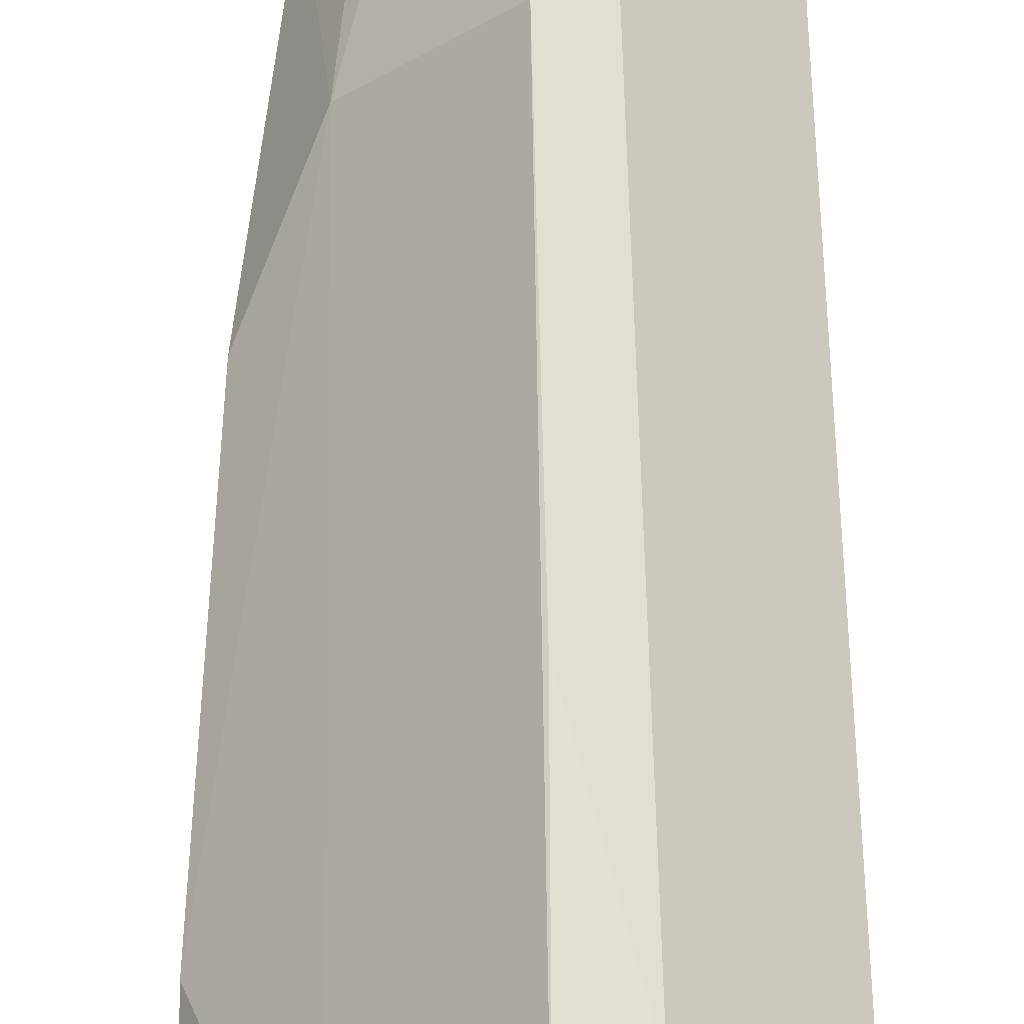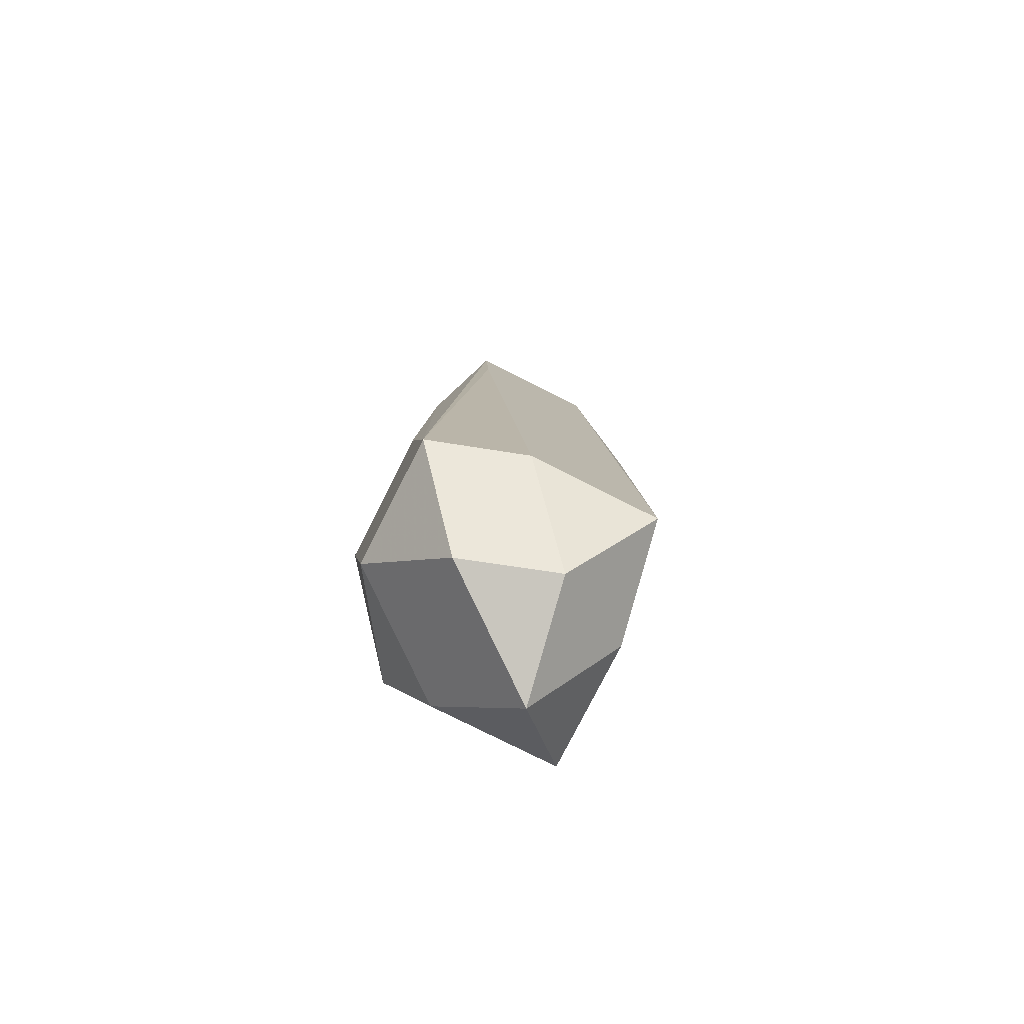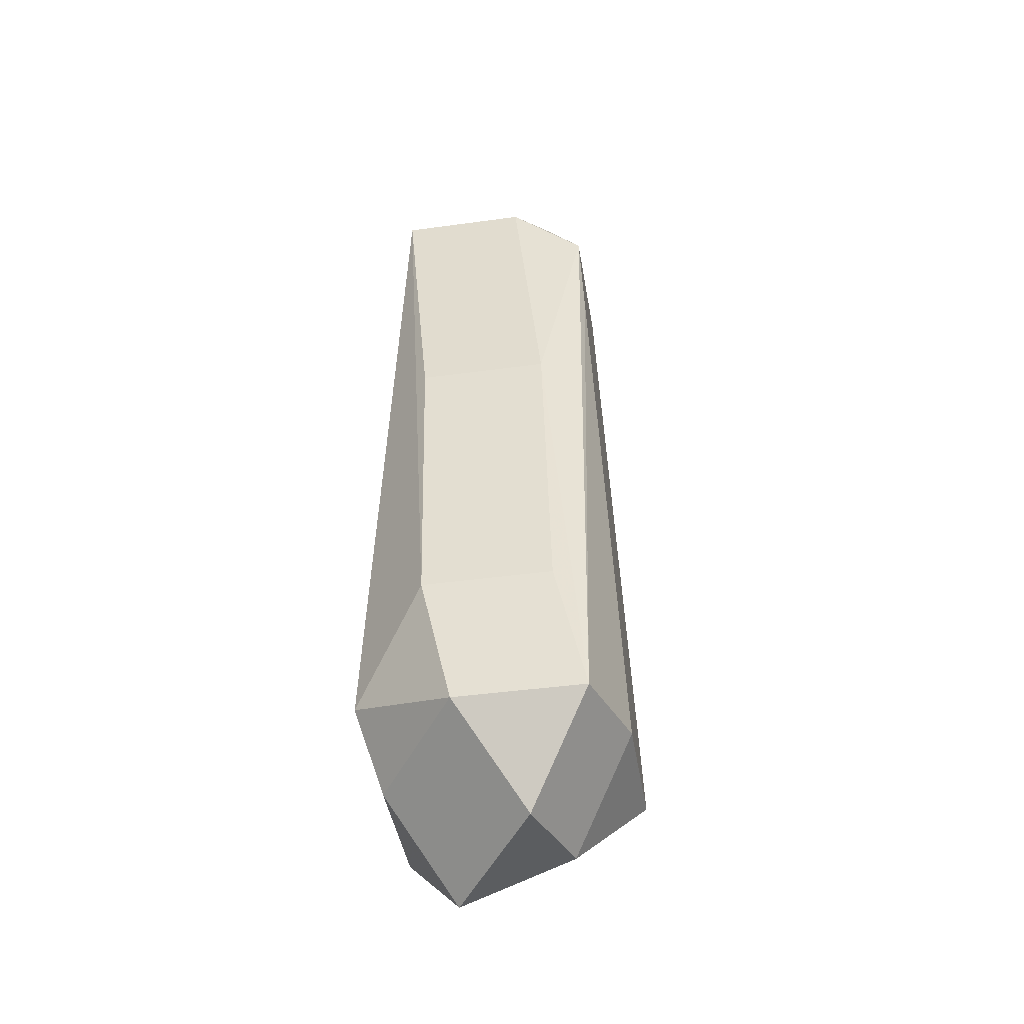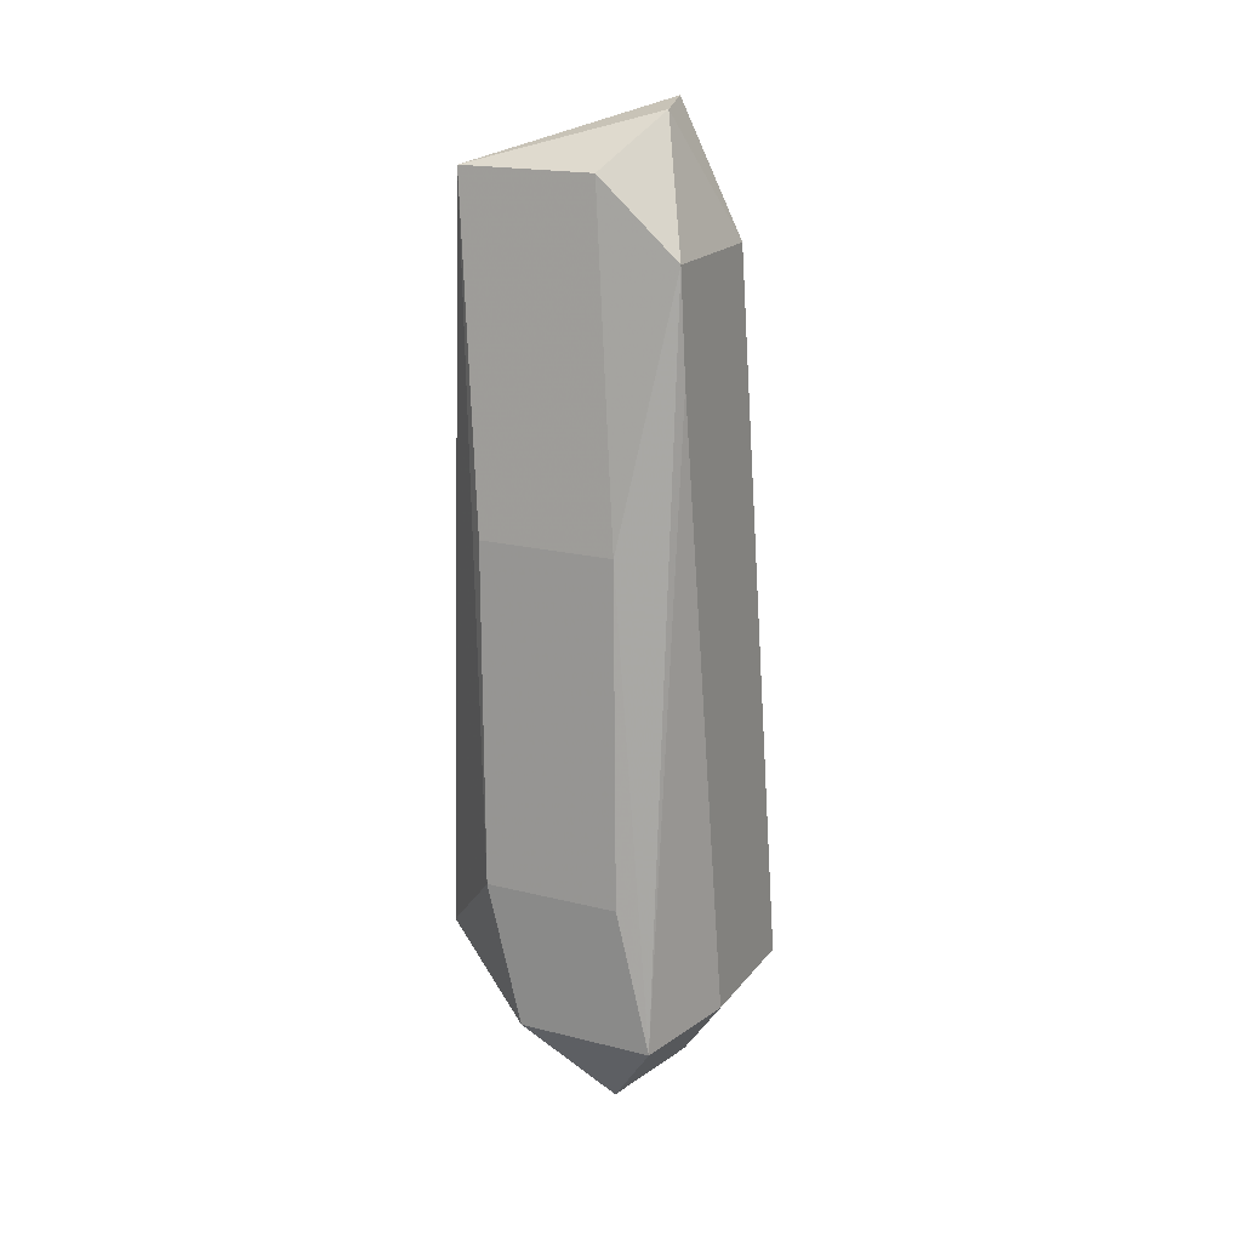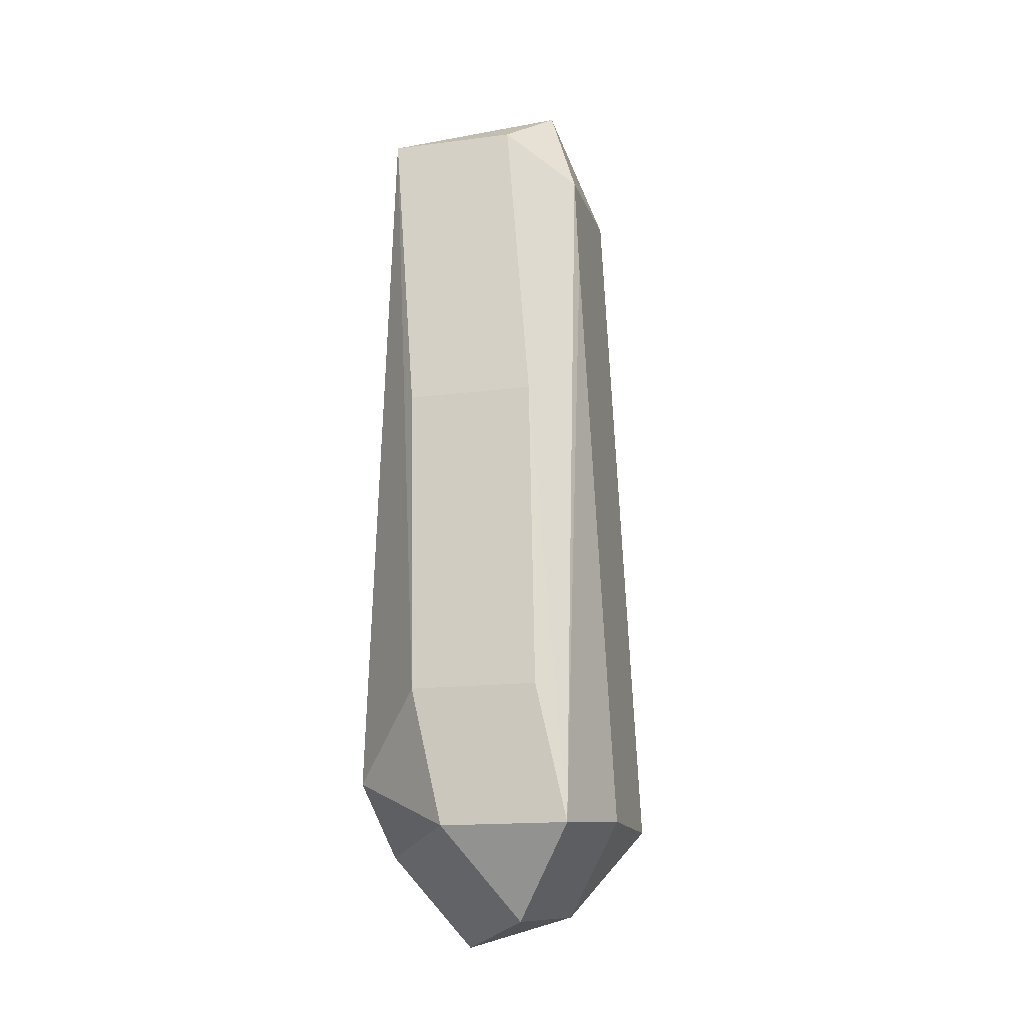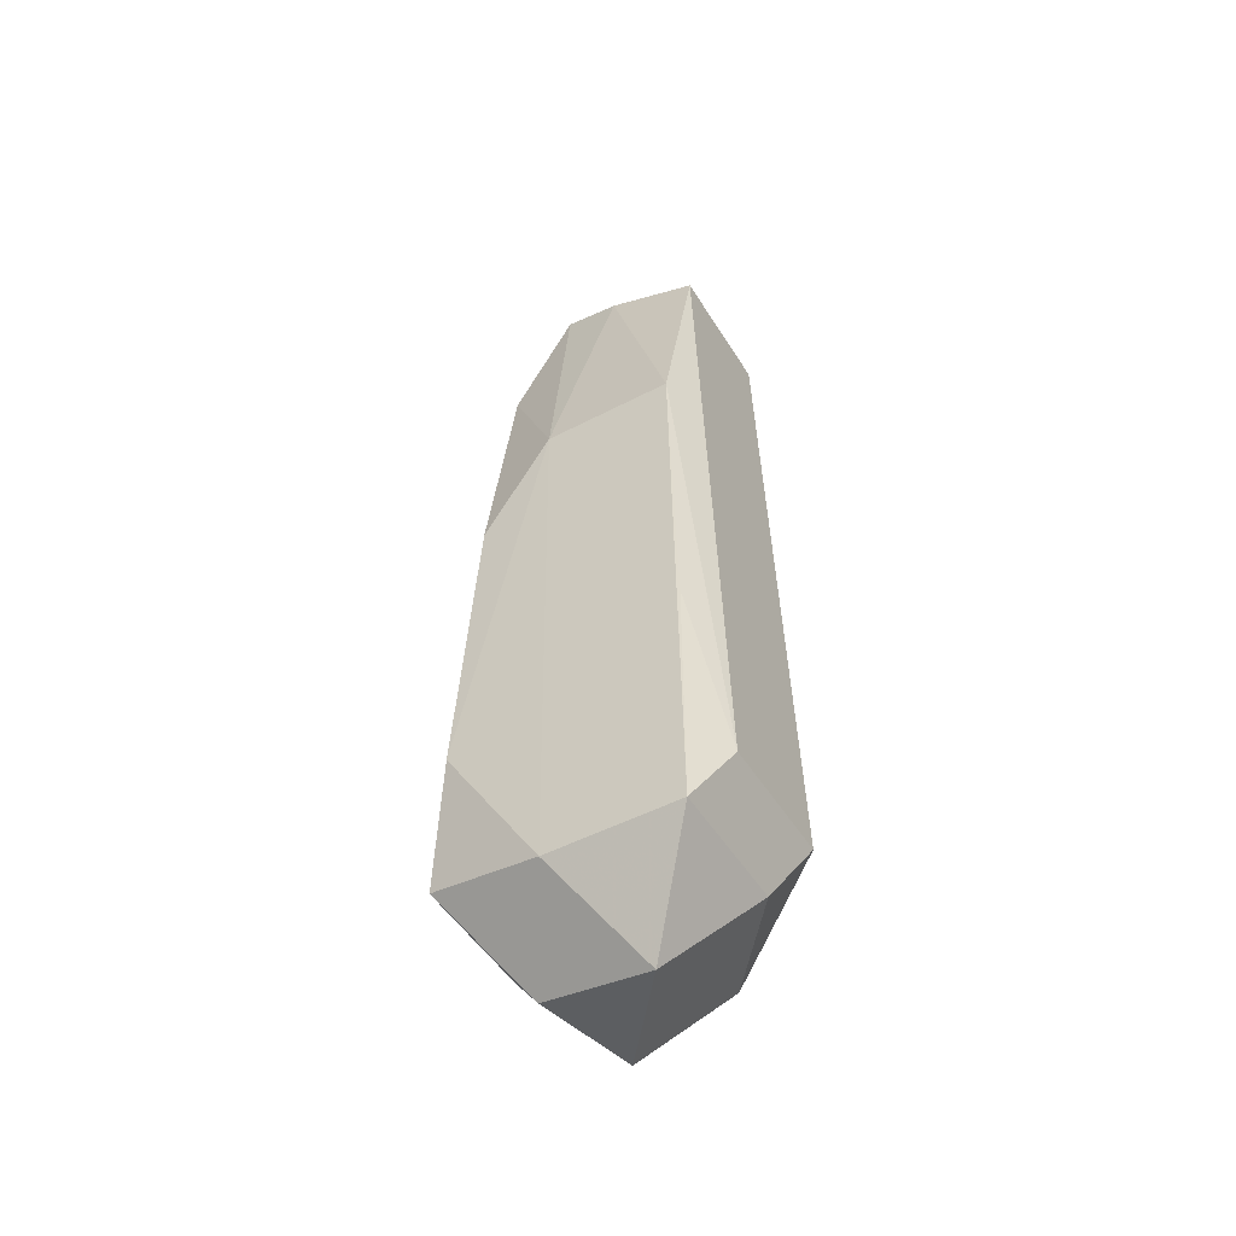
<metadata>
{"format":"obj","ext":"obj","renderer":"f3d","projection":"perspective","resolution":1024,"background":"white","views":[{"elev":66.4,"azim":179.2,"up":"+Y"},{"elev":-77.6,"azim":18.2,"up":"+Z"},{"elev":-43.2,"azim":-35.8,"up":"+Z"},{"elev":18.8,"azim":-19.3,"up":"+Z"},{"elev":-15.3,"azim":-29.6,"up":"+Z"},{"elev":-48.7,"azim":165.3,"up":"+Z"}]}
</metadata>
<code>
v 0.009032 -0.002903 0.05129
v 0.001904 -0.01003 0.05129
v -0.00851 -0.005597 0.004465
v -0.001382 -0.01273 0.004465
v -0.001382 -0.005597 -0.002663
v 0.01256 -0.001998 0.005112
v 0.005433 -0.009126 0.005112
v 0.005433 -0.001998 -0.002016
v 0.008692 -0.002798 0.05909
v 0.001564 -0.009926 0.05909
v 0.007298 0.003581 0.04669
v 0.0001703 0.01071 0.04669
v -0.006939 0.005506 0.002815
v 0.007317 0.005506 0.002815
v 0.0001891 0.01263 0.002815
v 0.0001891 0.005506 -0.004313
v -2.773e-05 0.01188 0.02209
v 0.00286 -0.004063 0.06816
v 0.01244 -0.0002839 0.01518
v 0.01108 -6.593e-05 0.03842
v 0.005059 -0.0003345 0.06866
v -0.01042 -0.004108 0.01519
v -0.003289 -0.01124 0.01519
v 0.002274 0.003437 0.06698
v -0.009886 0.001304 0.06452
v -0.002758 -0.005824 0.06452
v -0.002758 0.008432 0.06452
v -0.01056 0.0044 0.008499
v -0.003429 0.01153 0.008499
v -0.01004 -0.002582 0.03998
v -0.002911 -0.00971 0.03998
f 22 25 28
f 3 22 28
f 21 25 18
f 18 9 21
f 18 10 9
f 4 10 31
f 7 8 6
f 16 8 5
f 4 3 5
f 16 15 14
f 13 15 16
f 13 3 28
f 26 18 25
f 10 18 26
f 26 31 10
f 4 31 23
f 25 22 30
f 4 7 2
f 2 10 4
f 20 9 6
f 6 9 1
f 6 14 19
f 19 20 6
f 11 19 14
f 20 19 11
f 21 9 11
f 9 20 11
f 15 29 17
f 17 12 15
f 29 12 17
f 27 12 29
f 27 25 21
f 24 27 21
f 12 27 24
f 24 11 12
f 21 11 24
f 8 7 5
f 5 7 4
f 14 8 16
f 6 8 14
f 13 5 3
f 16 5 13
f 22 3 23
f 23 3 4
f 31 26 30
f 30 26 25
f 22 23 30
f 30 23 31
f 15 13 29
f 29 13 28
f 1 2 7
f 1 7 6
f 9 10 1
f 10 2 1
f 15 12 11
f 11 14 15
f 27 29 28
f 28 25 27

</code>
